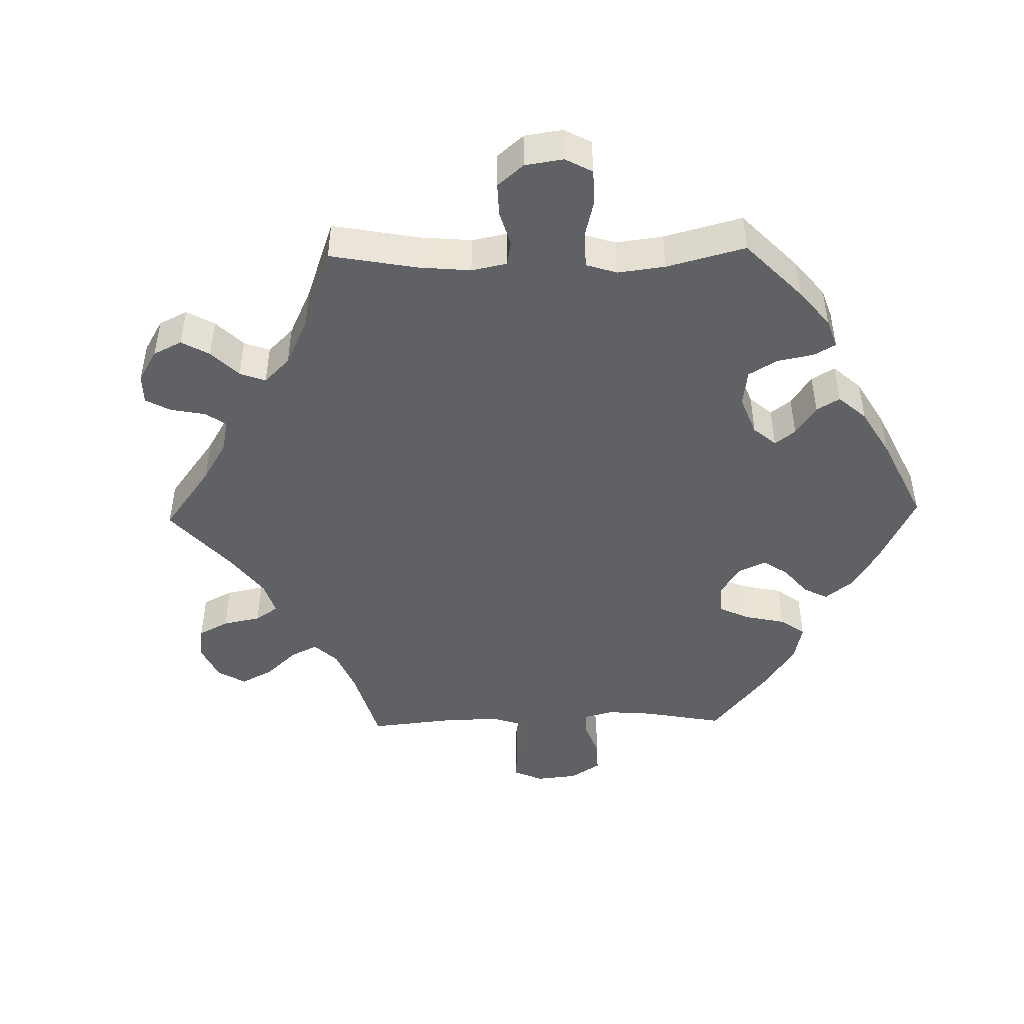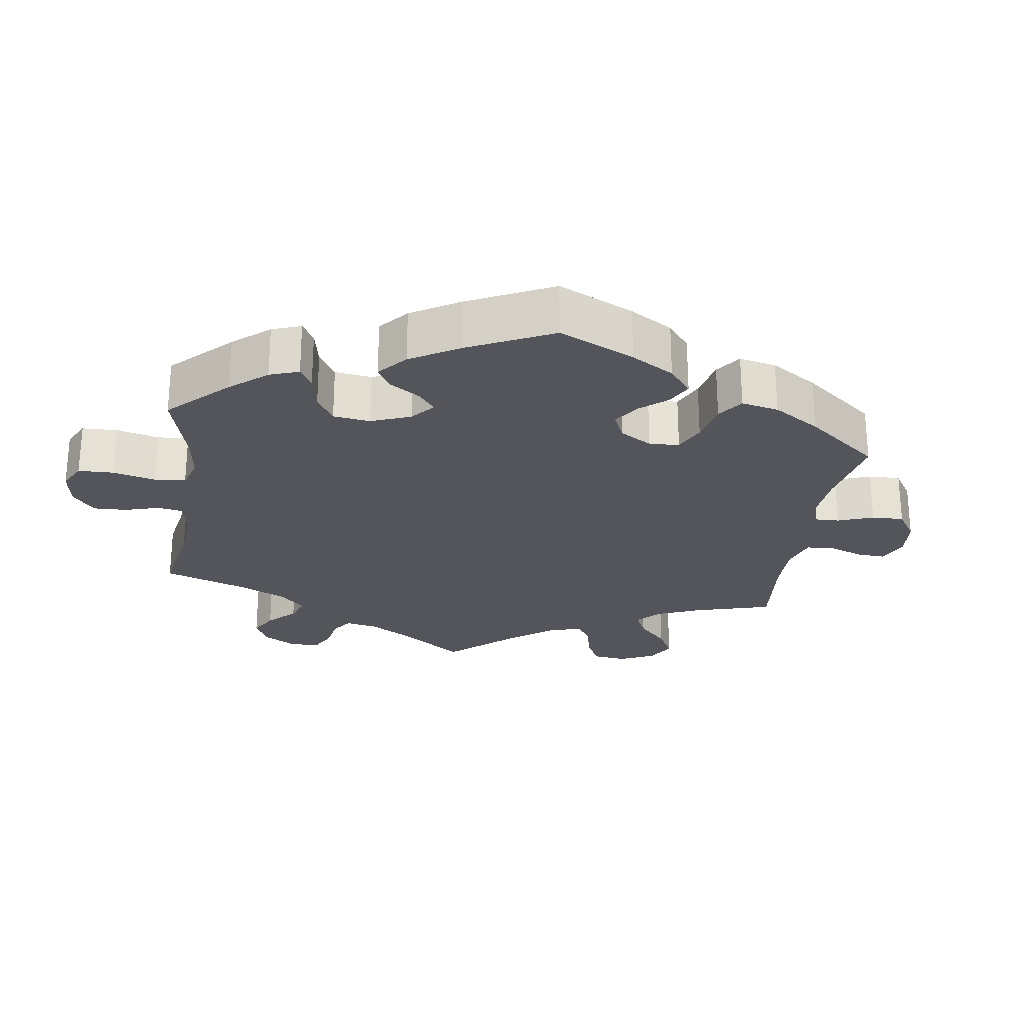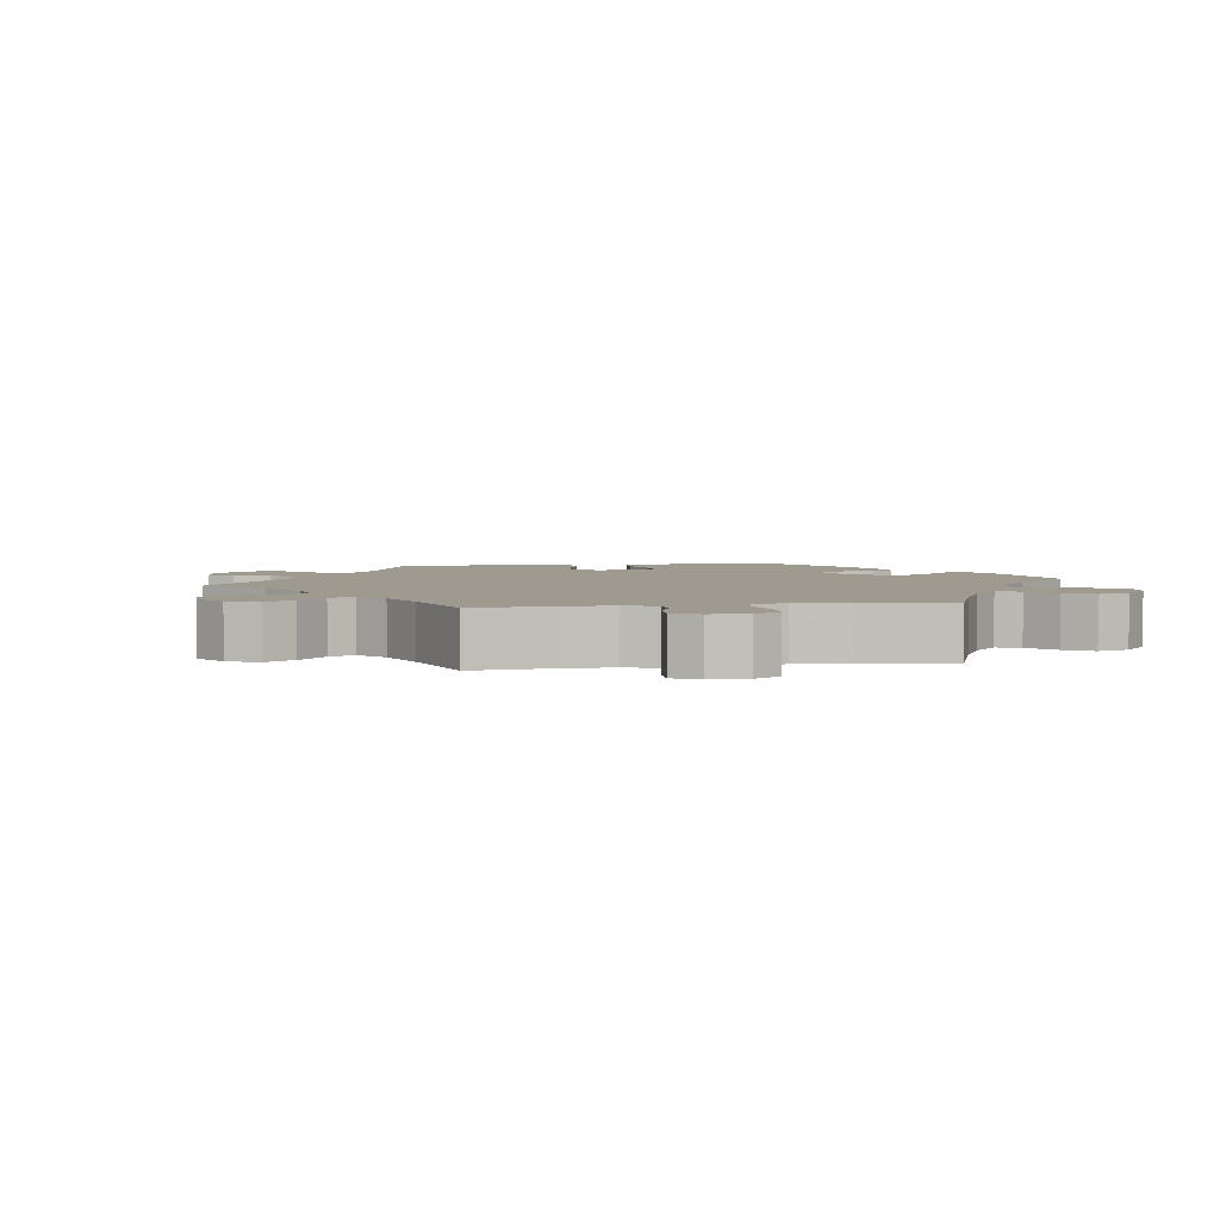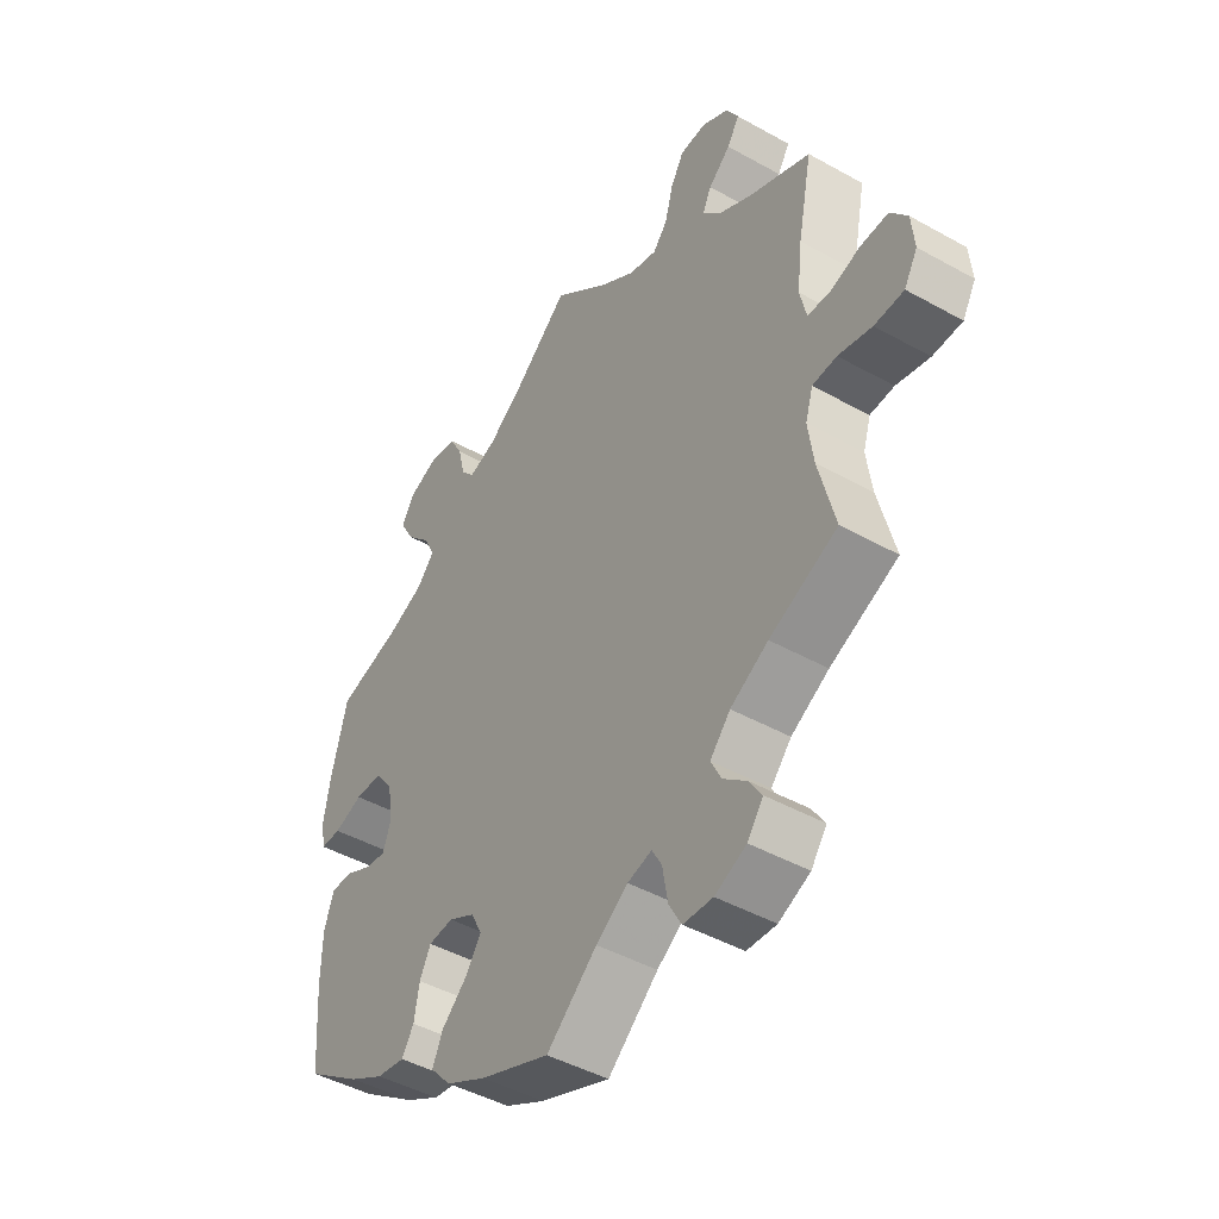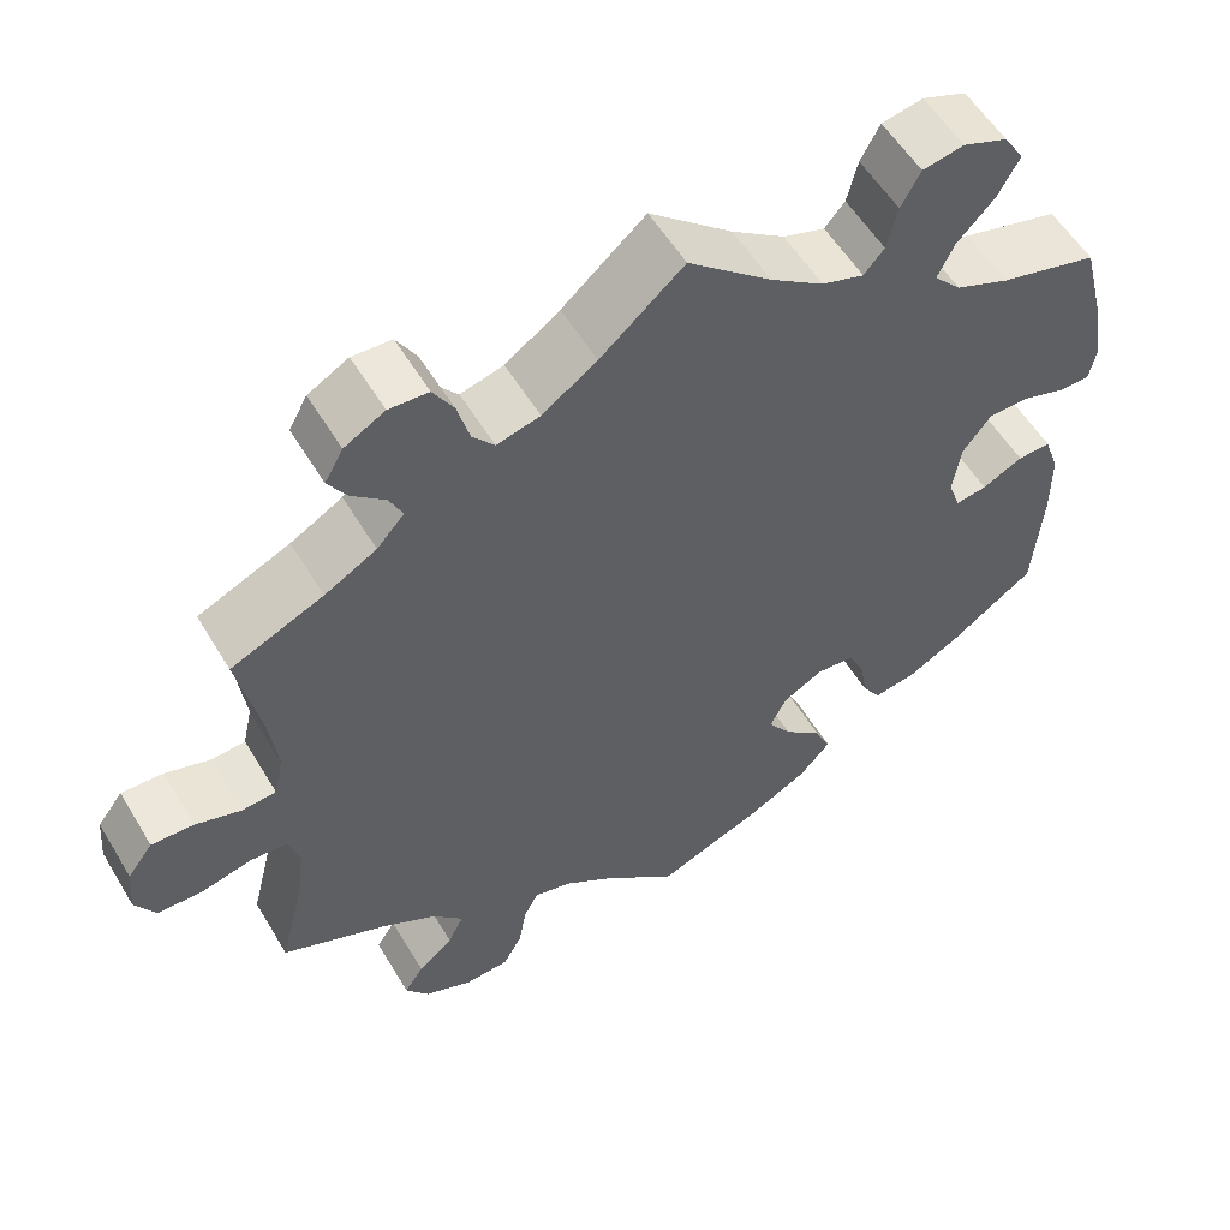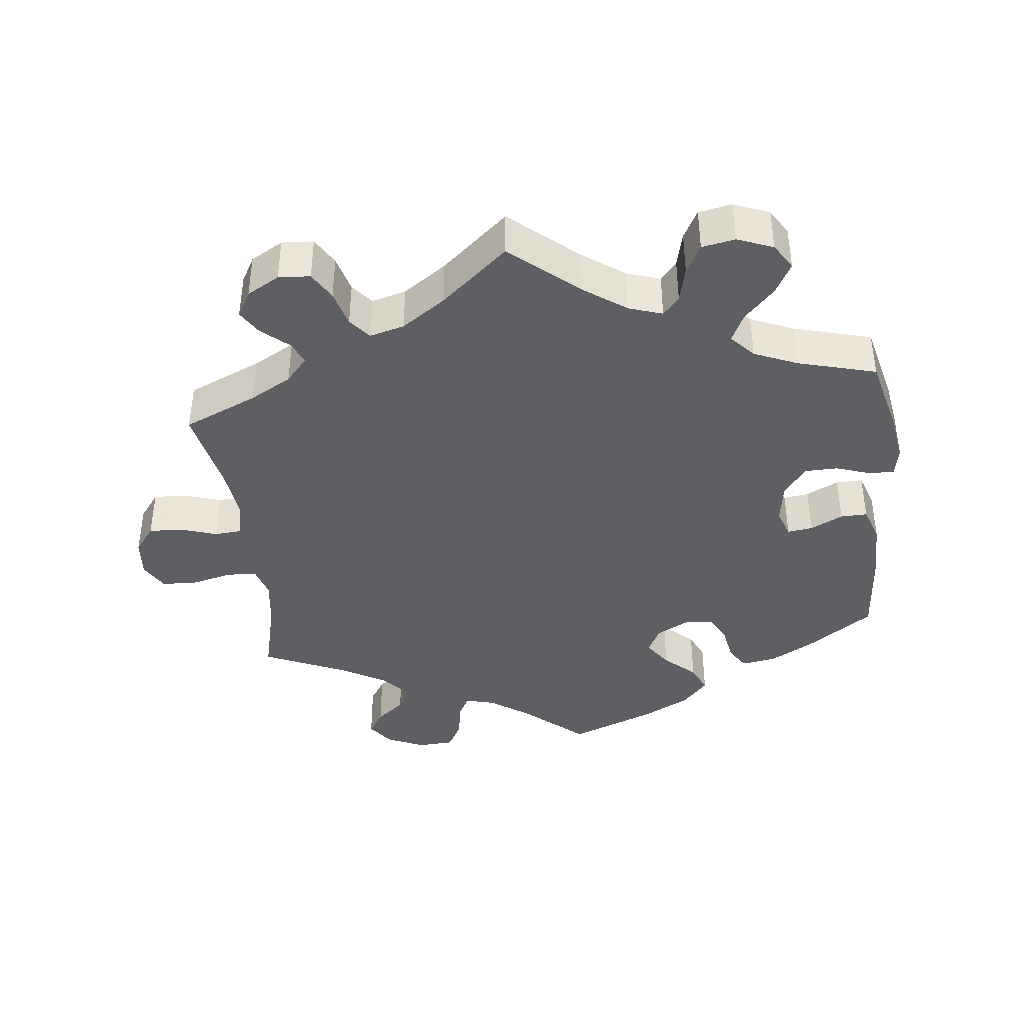
<metadata>
{"format":"obj","ext":"obj","renderer":"f3d","projection":"perspective","resolution":1024,"background":"white","views":[{"elev":-46.1,"azim":31.4,"up":"+Y"},{"elev":-24.9,"azim":111.7,"up":"+Y"},{"elev":3.7,"azim":-38.6,"up":"+Y"},{"elev":-45.4,"azim":-122.8,"up":"+Z"},{"elev":56.1,"azim":-30.7,"up":"+Z"},{"elev":-40.3,"azim":6.4,"up":"+Y"}]}
</metadata>
<code>
v -0.087 0.07 -0.503
v -0.142 0.07 -0.465
v -0.184 0.07 -0.454
v -0.201 0.07 -0.485
v -0.21 0.07 -0.538
v -0.232 0.07 -0.578
v -0.283 0.07 -0.581
v -0.337 0.07 -0.557
v -0.364 0.07 -0.52
v -0.342 0.07 -0.486
v -0.302 0.07 -0.453
v -0.284 0.07 -0.417
v -0.319 0.07 -0.378
v -0.384 0.07 -0.341
v -0.501 0.07 -0.289
v -0.473 0.07 -0.177
v -0.464 0.07 -0.11
v -0.477 0.07 -0.067
v -0.519 0.07 -0.064
v -0.577 0.07 -0.078
v -0.628 0.07 -0.076
v -0.651 0.07 -0.036
v -0.646 0.07 0.019
v -0.617 0.07 0.057
v -0.569 0.07 0.055
v -0.517 0.07 0.038
v -0.478 0.07 0.041
v -0.467 0.07 0.09
v -0.476 0.07 0.165
v -0.501 0.07 0.289
v -0.396 0.07 0.335
v -0.337 0.07 0.368
v -0.306 0.07 0.403
v -0.321 0.07 0.435
v -0.359 0.07 0.468
v -0.38 0.07 0.502
v -0.359 0.07 0.539
v -0.313 0.07 0.565
v -0.268 0.07 0.562
v -0.245 0.07 0.523
v -0.231 0.07 0.471
v -0.206 0.07 0.441
v -0.157 0.07 0.454
v -0.095 0.07 0.497
v 0 0.07 0.578
v 0.095 0.07 0.497
v 0.156 0.07 0.454
v 0.204 0.07 0.438
v 0.227 0.07 0.465
v 0.239 0.07 0.515
v 0.261 0.07 0.556
v 0.308 0.07 0.565
v 0.359 0.07 0.545
v 0.382 0.07 0.508
v 0.358 0.07 0.464
v 0.315 0.07 0.419
v 0.296 0.07 0.379
v 0.327 0.07 0.345
v 0.389 0.07 0.319
v 0.5 0.07 0.289
v 0.528 0.07 0.178
v 0.539 0.07 0.112
v 0.531 0.07 0.069
v 0.496 0.07 0.069
v 0.446 0.07 0.086
v 0.399 0.07 0.085
v 0.367 0.07 0.043
v 0.358 0.07 -0.016
v 0.372 0.07 -0.056
v 0.408 0.07 -0.051
v 0.454 0.07 -0.028
v 0.492 0.07 -0.027
v 0.509 0.07 -0.077
v 0.51 0.07 -0.156
v 0.5 0.07 -0.289
v 0.404 0.07 -0.356
v 0.343 0.07 -0.39
v 0.294 0.07 -0.398
v 0.273 0.07 -0.365
v 0.264 0.07 -0.314
v 0.245 0.07 -0.276
v 0.202 0.07 -0.272
v 0.156 0.07 -0.297
v 0.137 0.07 -0.335
v 0.164 0.07 -0.374
v 0.208 0.07 -0.414
v 0.226 0.07 -0.454
v 0.19 0.07 -0.494
v 0.121 0.07 -0.53
v 0 0.07 -0.578
v -0.087 0 -0.503
v -0.142 0 -0.465
v -0.184 0 -0.454
v -0.201 0 -0.485
v -0.21 0 -0.538
v -0.232 0 -0.578
v -0.283 0 -0.581
v -0.337 0 -0.557
v -0.364 0 -0.52
v -0.342 0 -0.486
v -0.302 0 -0.453
v -0.284 0 -0.417
v -0.319 0 -0.378
v -0.384 0 -0.341
v -0.501 0 -0.289
v -0.473 0 -0.177
v -0.464 0 -0.11
v -0.477 0 -0.067
v -0.519 0 -0.064
v -0.577 0 -0.078
v -0.628 0 -0.076
v -0.651 0 -0.036
v -0.646 0 0.019
v -0.617 0 0.057
v -0.569 0 0.055
v -0.517 0 0.038
v -0.478 0 0.041
v -0.467 0 0.09
v -0.476 0 0.165
v -0.501 0 0.289
v -0.396 0 0.335
v -0.337 0 0.368
v -0.306 0 0.403
v -0.321 0 0.435
v -0.359 0 0.468
v -0.38 0 0.502
v -0.359 0 0.539
v -0.313 0 0.565
v -0.268 0 0.562
v -0.245 0 0.523
v -0.231 0 0.471
v -0.206 0 0.441
v -0.157 0 0.454
v -0.095 0 0.497
v 0 0 0.578
v 0.095 0 0.497
v 0.156 0 0.454
v 0.204 0 0.438
v 0.227 0 0.465
v 0.239 0 0.515
v 0.261 0 0.556
v 0.308 0 0.565
v 0.359 0 0.545
v 0.382 0 0.508
v 0.358 0 0.464
v 0.315 0 0.419
v 0.296 0 0.379
v 0.327 0 0.345
v 0.389 0 0.319
v 0.5 0 0.289
v 0.528 0 0.178
v 0.539 0 0.112
v 0.531 0 0.069
v 0.496 0 0.069
v 0.446 0 0.086
v 0.399 0 0.085
v 0.367 0 0.043
v 0.358 0 -0.016
v 0.372 0 -0.056
v 0.408 0 -0.051
v 0.454 0 -0.028
v 0.492 0 -0.027
v 0.509 0 -0.077
v 0.51 0 -0.156
v 0.5 0 -0.289
v 0.404 0 -0.356
v 0.343 0 -0.39
v 0.294 0 -0.398
v 0.273 0 -0.365
v 0.264 0 -0.314
v 0.245 0 -0.276
v 0.202 0 -0.272
v 0.156 0 -0.297
v 0.137 0 -0.335
v 0.164 0 -0.374
v 0.208 0 -0.414
v 0.226 0 -0.454
v 0.19 0 -0.494
v 0.121 0 -0.53
v 0 0 -0.578
f 89 90 1
f 88 89 1 2
f 85 86 87 88
f 84 85 88 2
f 83 84 2 3
f 82 83 3
f 77 78 79 80
f 77 80 81
f 76 77 81
f 75 76 81
f 74 75 81 82
f 70 71 72 73
f 69 70 73 74
f 62 63 64 65
f 62 65 66
f 59 60 61 62
f 58 59 62 66
f 57 58 66 67
f 53 54 55 56
f 53 56 57
f 52 53 57
f 49 50 51 52
f 49 52 57
f 48 49 57 67
f 44 45 46
f 43 44 46 47
f 42 43 47 48
f 38 39 40 41
f 38 41 42
f 37 38 42
f 34 35 36 37
f 33 34 37 42
f 32 33 42 48
f 29 30 31
f 28 29 31 32
f 27 28 32 48
f 23 24 25 26
f 23 26 27
f 22 23 27
f 19 20 21 22
f 18 19 22 27
f 17 18 27 48
f 14 15 16
f 13 14 16 17
f 12 13 17 48
f 8 9 10 11
f 4 5 6 7
f 3 4 7 8
f 69 74 82
f 68 69 82 3
f 12 48 67 68
f 11 12 68
f 3 8 11 68
f 91 180 179
f 92 91 179 178
f 178 177 176 175
f 92 178 175 174
f 93 92 174 173
f 93 173 172
f 170 169 168 167
f 171 170 167
f 171 167 166
f 171 166 165
f 172 171 165 164
f 163 162 161 160
f 164 163 160 159
f 155 154 153 152
f 156 155 152
f 152 151 150 149
f 156 152 149 148
f 157 156 148 147
f 146 145 144 143
f 147 146 143
f 147 143 142
f 142 141 140 139
f 147 142 139
f 157 147 139 138
f 136 135 134
f 137 136 134 133
f 138 137 133 132
f 131 130 129 128
f 132 131 128
f 132 128 127
f 127 126 125 124
f 132 127 124 123
f 138 132 123 122
f 121 120 119
f 122 121 119 118
f 138 122 118 117
f 116 115 114 113
f 117 116 113
f 117 113 112
f 112 111 110 109
f 117 112 109 108
f 138 117 108 107
f 106 105 104
f 107 106 104 103
f 138 107 103 102
f 101 100 99 98
f 97 96 95 94
f 98 97 94 93
f 172 164 159
f 93 172 159 158
f 158 157 138 102
f 158 102 101
f 158 101 98 93
f 1 91 92 2
f 2 92 93 3
f 3 93 94 4
f 4 94 95 5
f 5 95 96 6
f 6 96 97 7
f 7 97 98 8
f 8 98 99 9
f 9 99 100 10
f 10 100 101 11
f 11 101 102 12
f 12 102 103 13
f 13 103 104 14
f 14 104 105 15
f 15 105 106 16
f 16 106 107 17
f 17 107 108 18
f 18 108 109 19
f 19 109 110 20
f 20 110 111 21
f 21 111 112 22
f 22 112 113 23
f 23 113 114 24
f 24 114 115 25
f 25 115 116 26
f 26 116 117 27
f 27 117 118 28
f 28 118 119 29
f 29 119 120 30
f 30 120 121 31
f 31 121 122 32
f 32 122 123 33
f 33 123 124 34
f 34 124 125 35
f 35 125 126 36
f 36 126 127 37
f 37 127 128 38
f 38 128 129 39
f 39 129 130 40
f 40 130 131 41
f 41 131 132 42
f 42 132 133 43
f 43 133 134 44
f 44 134 135 45
f 45 135 136 46
f 46 136 137 47
f 47 137 138 48
f 48 138 139 49
f 49 139 140 50
f 50 140 141 51
f 51 141 142 52
f 52 142 143 53
f 53 143 144 54
f 54 144 145 55
f 55 145 146 56
f 56 146 147 57
f 57 147 148 58
f 58 148 149 59
f 59 149 150 60
f 60 150 151 61
f 61 151 152 62
f 62 152 153 63
f 63 153 154 64
f 64 154 155 65
f 65 155 156 66
f 66 156 157 67
f 67 157 158 68
f 68 158 159 69
f 69 159 160 70
f 70 160 161 71
f 71 161 162 72
f 72 162 163 73
f 73 163 164 74
f 74 164 165 75
f 75 165 166 76
f 76 166 167 77
f 77 167 168 78
f 78 168 169 79
f 79 169 170 80
f 80 170 171 81
f 81 171 172 82
f 82 172 173 83
f 83 173 174 84
f 84 174 175 85
f 85 175 176 86
f 86 176 177 87
f 87 177 178 88
f 88 178 179 89
f 89 179 180 90
f 90 180 91 1

</code>
